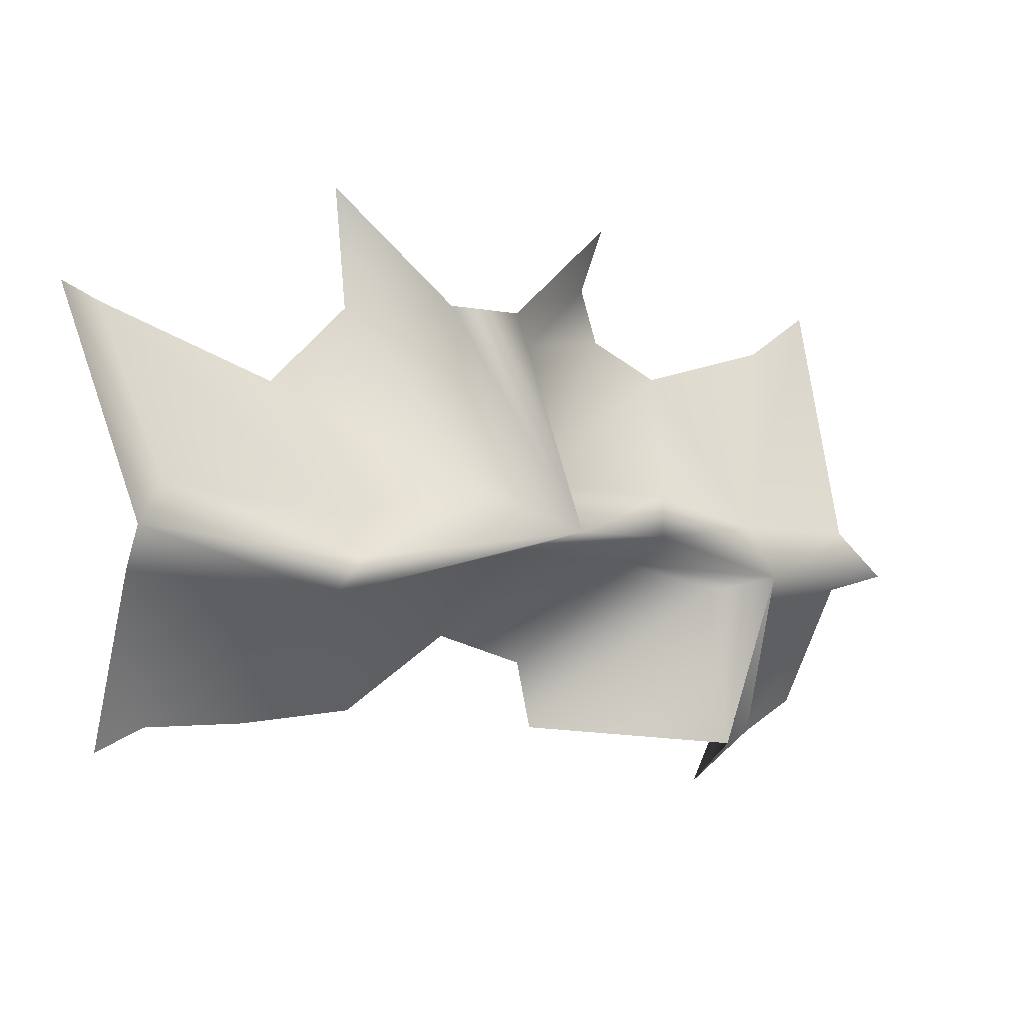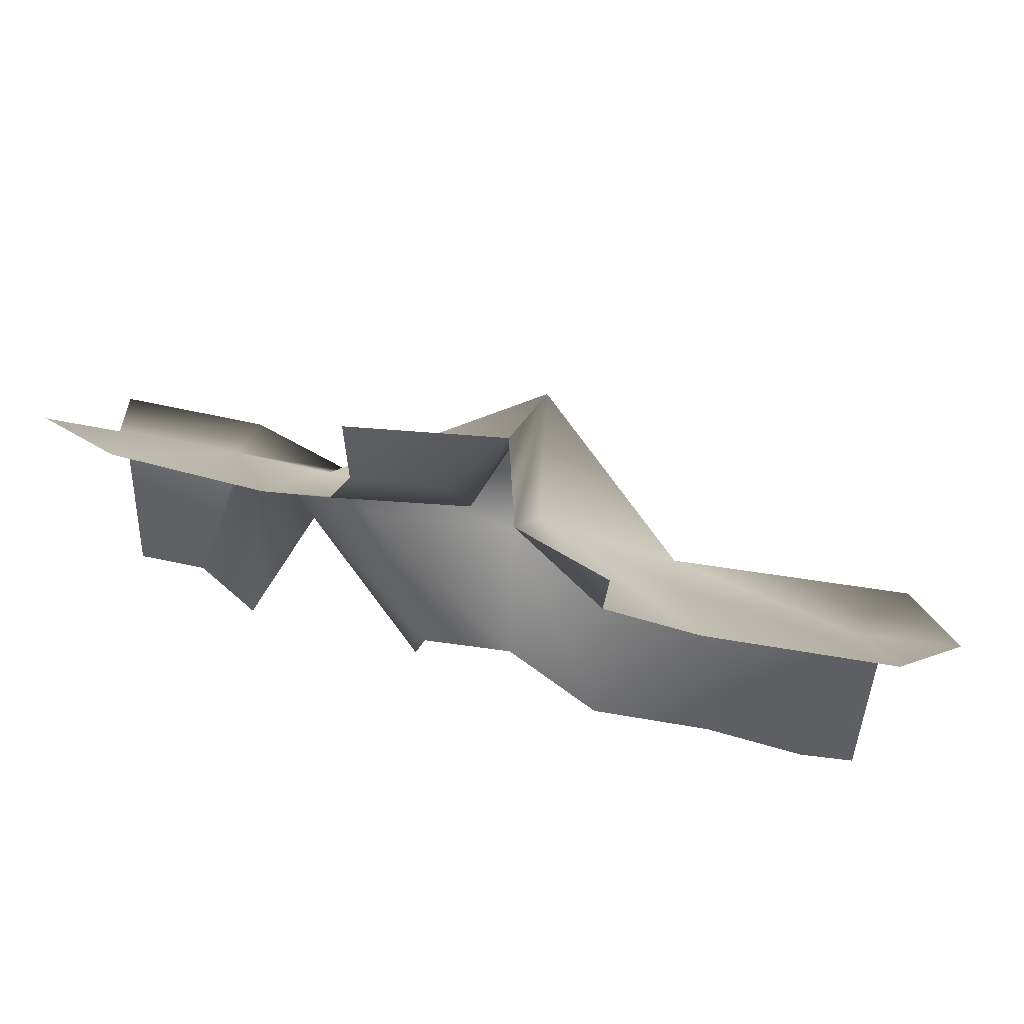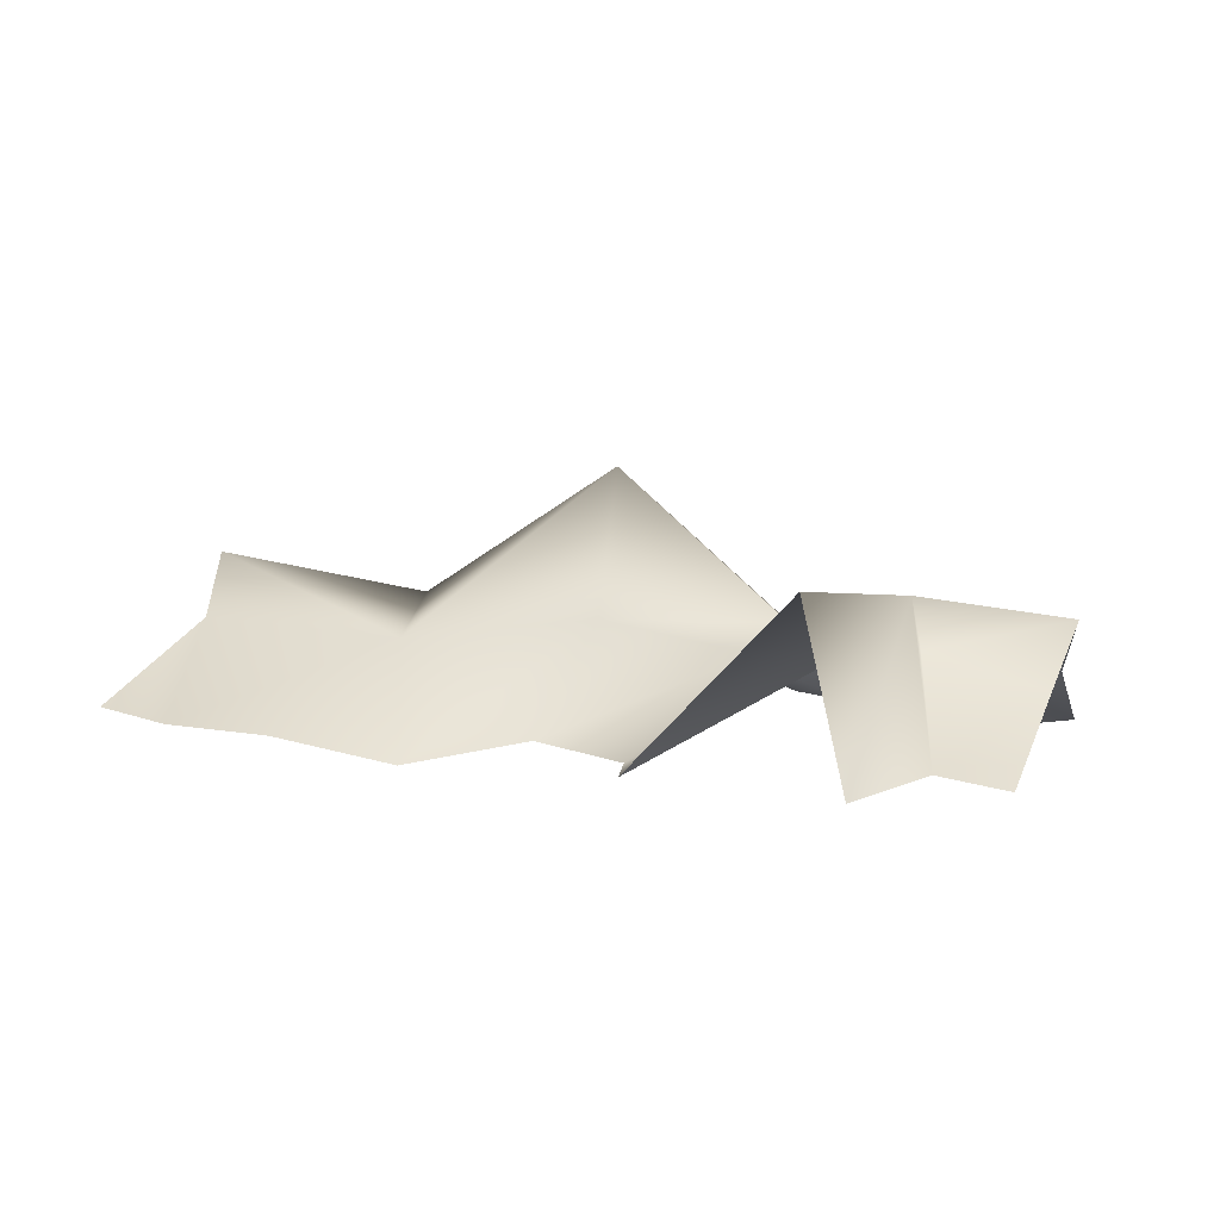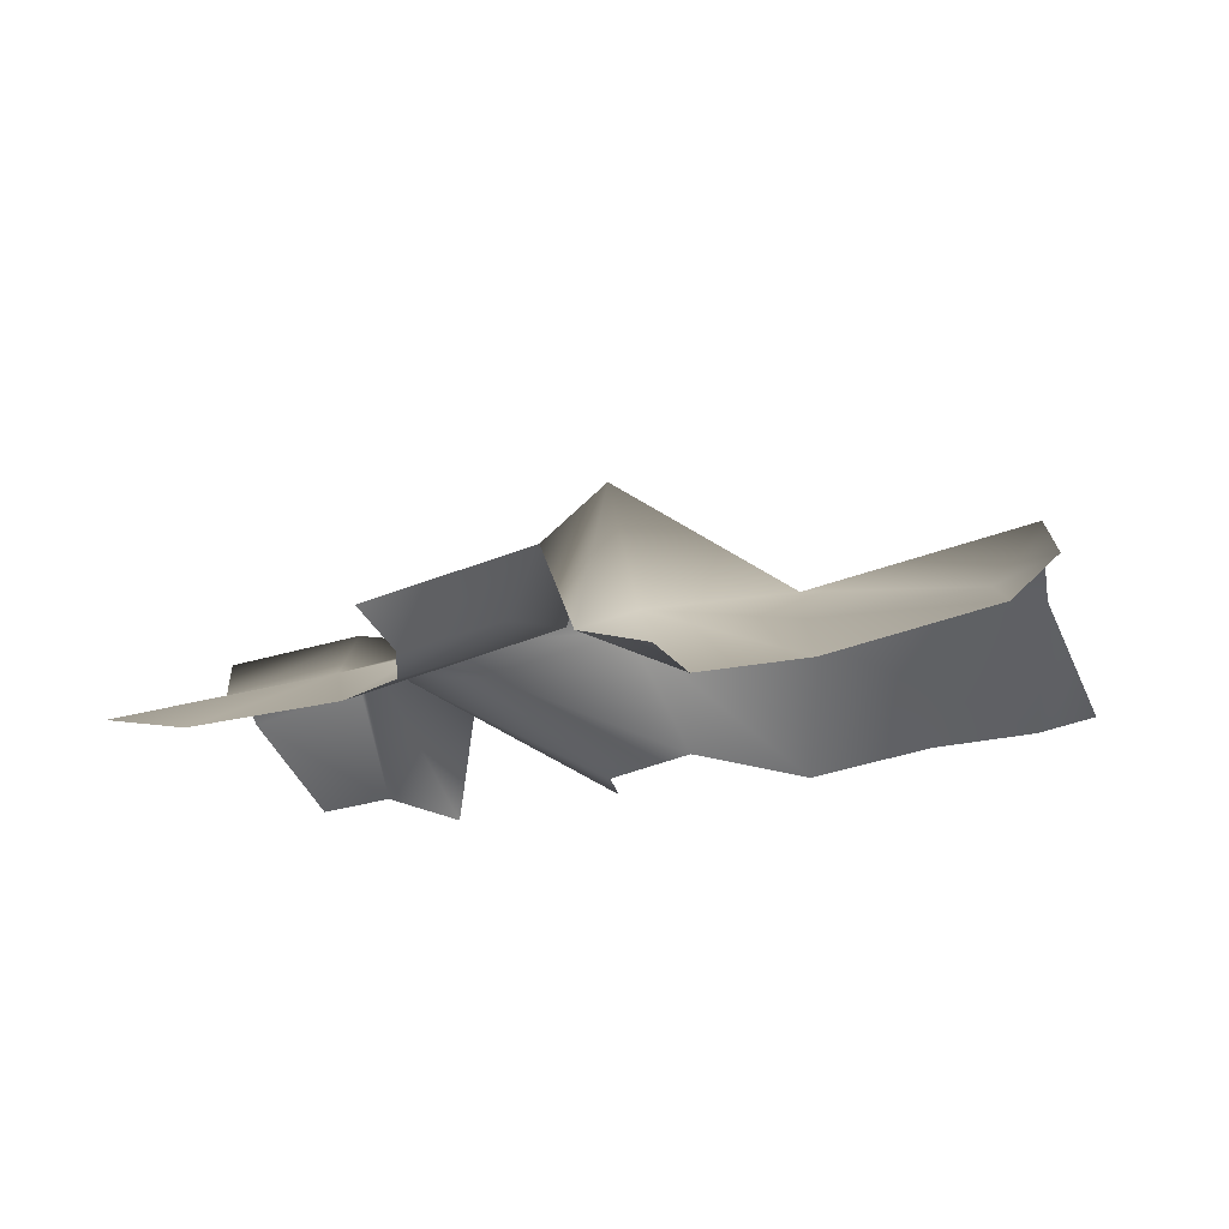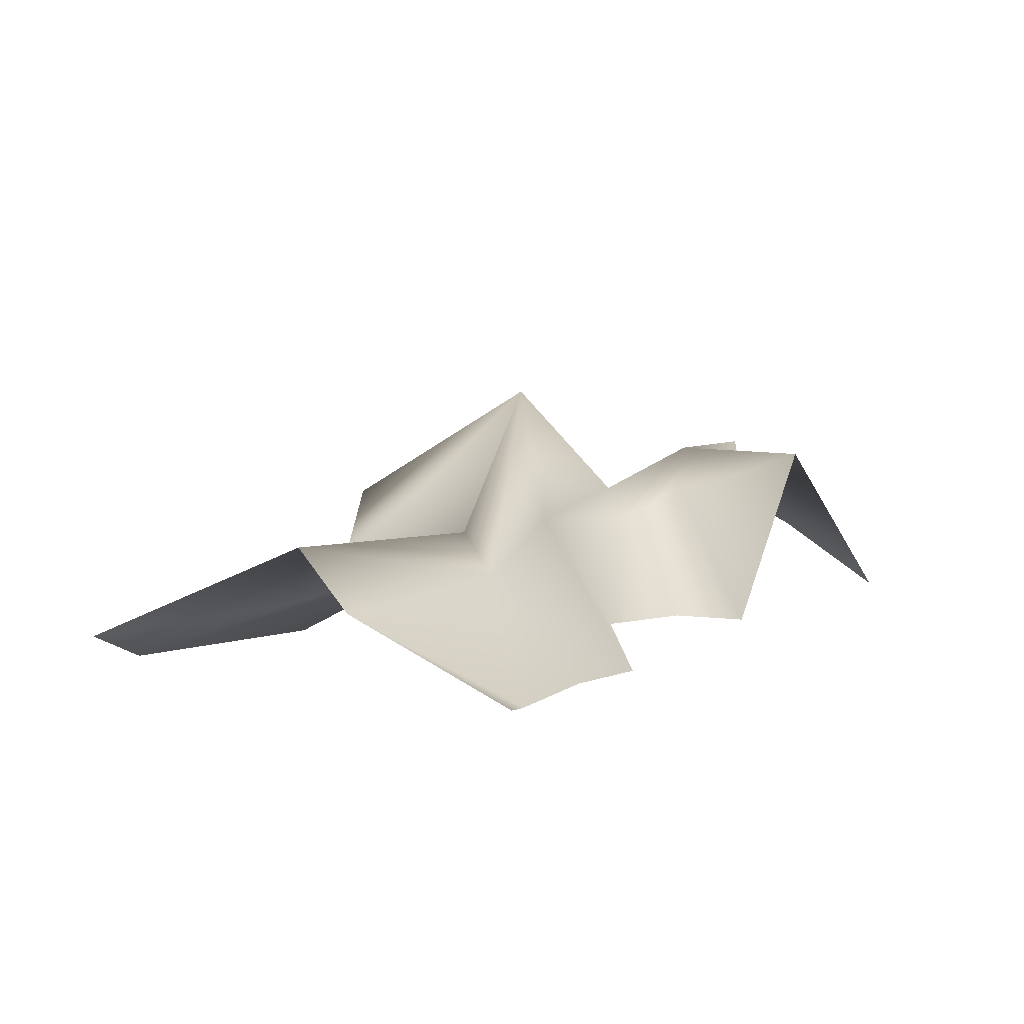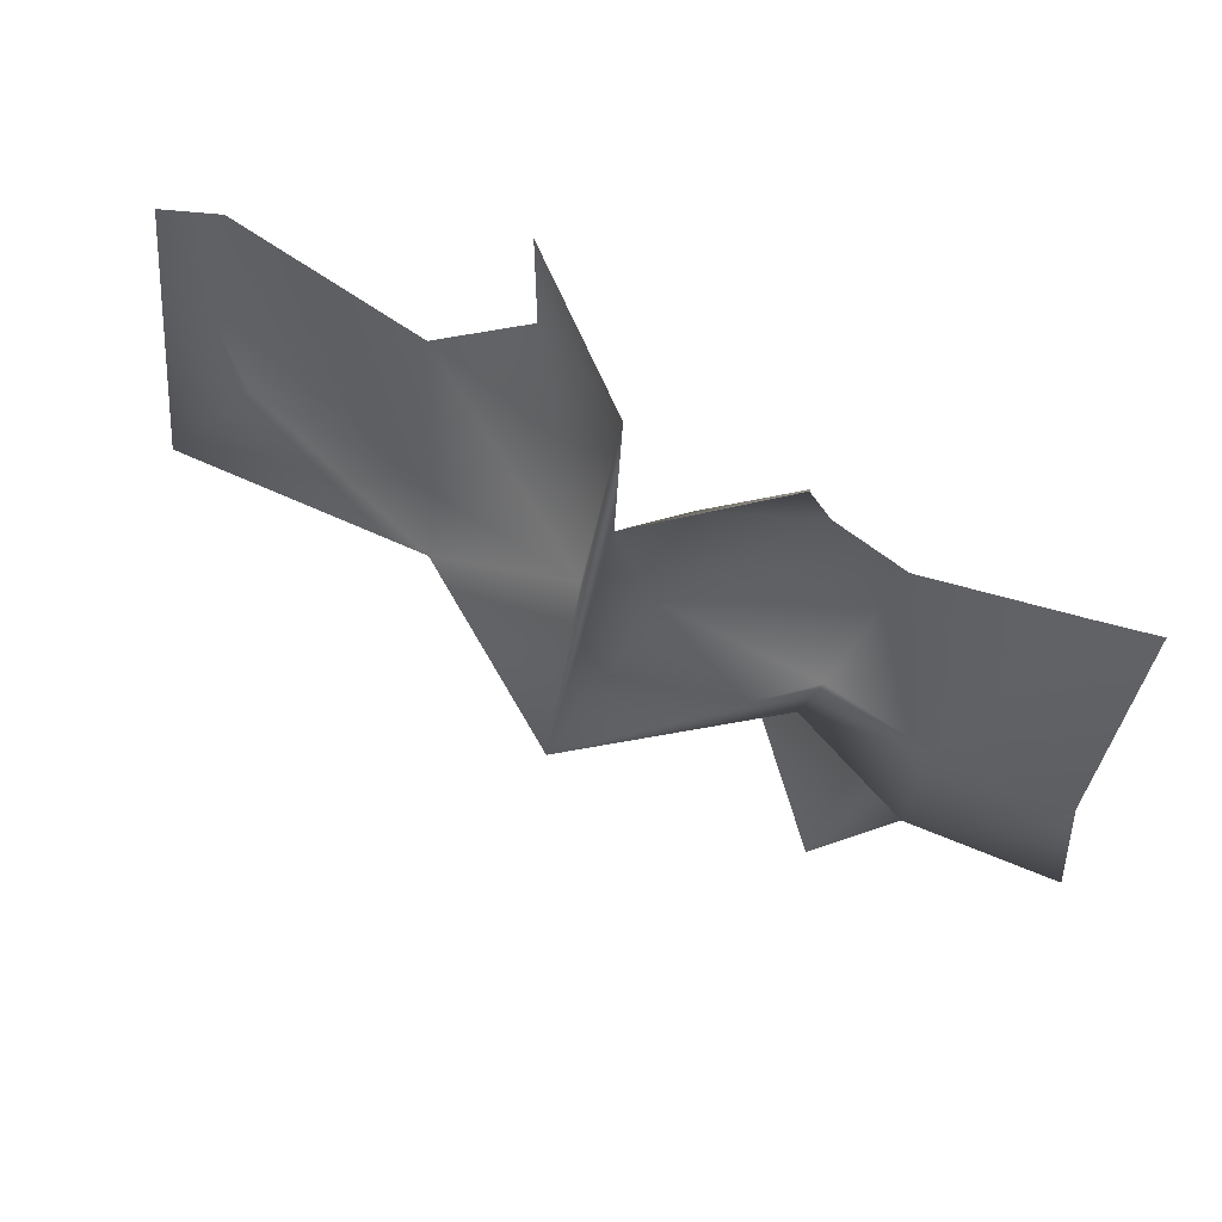
<metadata>
{"format":"obj","ext":"obj","renderer":"f3d","projection":"perspective","resolution":1024,"background":"white","views":[{"elev":6.1,"azim":154.0,"up":"+Z"},{"elev":71.2,"azim":19.2,"up":"+Z"},{"elev":6.7,"azim":-164.8,"up":"+Y"},{"elev":-17.8,"azim":17.6,"up":"+Y"},{"elev":12.8,"azim":118.3,"up":"+Y"},{"elev":70.8,"azim":-152.9,"up":"+Z"}]}
</metadata>
<code>
o D54C_O
v -26.62 49.41 -0.0625
v -26.78 48.59 0.1126
v -27.59 48.56 -0.001392
v -26.62 49.41 -0.0625
v -27.59 48.56 -0.001392
v -27.53 48.67 -0.2163
v -26.62 49.41 -0.0625
v -26.57 48.66 -0.2509
v -25.59 48.55 -0.4334
v -26.62 49.41 -0.0625
v -25.59 48.55 -0.4334
v -25.65 48.76 -0.2165
v -26.62 49.41 -0.0625
v -26.4 48.65 0.08665
v -26.41 48.25 1.091
v -26.62 49.41 -0.0625
v -26.41 48.25 1.091
v -26.59 48.69 1.053
v -28.94 48.76 -0.5158
v -28.84 48.44 -0.6306
v -28.24 48.61 -0.6699
v -28.94 48.76 -0.5158
v -28.24 48.61 -0.6699
v -28.16 48.84 -0.464
v -27.53 48.67 -0.2163
v -27.59 48.56 -0.001392
v -28.16 48.56 -0.2078
v -27.53 48.67 -0.2163
v -28.16 48.56 -0.2078
v -28.16 48.84 -0.464
v -27.53 48.67 -0.2163
v -27.39 48.52 -0.3772
v -26.57 48.66 -0.2509
v -27.53 48.67 -0.2163
v -26.57 48.66 -0.2509
v -26.62 49.41 -0.0625
v -25.65 48.76 -0.2165
v -24.4 48.92 0.03996
v -24.64 48.55 0.2132
v -25.65 48.76 -0.2165
v -24.64 48.55 0.2132
v -25.59 48.55 -1.5e-05
v -25.65 48.76 -0.2165
v -25.59 48.55 -1.5e-05
v -26.4 48.65 0.08665
v -25.65 48.76 -0.2165
v -26.4 48.65 0.08665
v -26.62 49.41 -0.0625
v -25.59 48.55 -1.5e-05
v -24.64 48.55 0.2132
v -24.43 48.18 1.125
v -25.59 48.55 -1.5e-05
v -24.43 48.18 1.125
v -25.38 48.14 0.6896
v -25.59 48.55 -0.4334
v -24.43 48.6 -0.2297
v -24.4 48.92 0.03996
v -25.59 48.55 -0.4334
v -24.4 48.92 0.03996
v -25.65 48.76 -0.2165
v -25.59 48.55 -0.4334
v -25.84 48.05 -1.177
v -25.19 48.16 -1.172
v -25.59 48.55 -0.4334
v -25.19 48.16 -1.172
v -24.63 48.18 -1.139
v -25.59 48.55 -0.4334
v -24.63 48.18 -1.139
v -24.43 48.6 -0.2297
v -28.85 48.48 -0.2837
v -28.94 48.76 -0.5158
v -28.16 48.84 -0.464
v -28.85 48.48 -0.2837
v -28.16 48.84 -0.464
v -28.16 48.56 -0.2078
v -24.43 48.6 -0.2297
v -24.63 48.18 -1.139
v -24.33 48.27 -1.231
v -26.78 48.59 0.1126
v -27.36 48.16 0.8693
v -27.75 48.14 0.6474
v -26.78 48.59 0.1126
v -27.75 48.14 0.6474
v -27.59 48.56 -0.001392
v -26.57 48.66 -0.2509
v -26.39 48.12 -0.7808
v -25.84 48.05 -1.177
v -26.57 48.66 -0.2509
v -25.84 48.05 -1.177
v -25.59 48.55 -0.4334
v -27.8 48.95 -1.375
v -26.97 48.08 -1.371
v -27.9 48.59 -0.5592
v -27.8 48.95 -1.375
v -27.9 48.59 -0.5592
v -28.16 48.84 -0.464
v -24.64 48.55 0.2132
v -24.4 48.92 0.03996
v -24.2 48.33 1.236
v -24.64 48.55 0.2132
v -24.2 48.33 1.236
v -24.43 48.18 1.125
v -28.16 48.56 -0.2078
v -28.51 48.04 0.7829
v -28.83 48.05 0.9909
v -28.16 48.56 -0.2078
v -28.83 48.05 0.9909
v -28.85 48.48 -0.2837
v -28.16 48.84 -0.464
v -27.9 48.59 -0.5592
v -27.39 48.52 -0.3772
v -28.16 48.84 -0.464
v -27.39 48.52 -0.3772
v -27.53 48.67 -0.2163
v -28.16 48.84 -0.464
v -28.24 48.61 -0.6699
v -28.4 48.19 -1.502
v -28.16 48.84 -0.464
v -28.4 48.19 -1.502
v -28.08 48.1 -1.798
v -28.16 48.84 -0.464
v -28.08 48.1 -1.798
v -27.8 48.95 -1.375
v -26.59 48.69 1.053
v -26.82 48.4 0.867
v -26.78 48.59 0.1126
v -26.59 48.69 1.053
v -26.78 48.59 0.1126
v -26.62 49.41 -0.0625
v -26.59 48.69 1.053
v -27.31 48.32 1.508
v -27.25 48.2 1.17
v -26.59 48.69 1.053
v -27.25 48.2 1.17
v -26.82 48.4 0.867
v -26.82 48.4 0.867
v -27.25 48.2 1.17
v -27.36 48.16 0.8693
v -26.82 48.4 0.867
v -27.36 48.16 0.8693
v -26.78 48.59 0.1126
v -27.39 48.52 -0.3772
v -26.9 48.07 -0.9828
v -26.39 48.12 -0.7808
v -27.39 48.52 -0.3772
v -26.39 48.12 -0.7808
v -26.57 48.66 -0.2509
v -27.9 48.59 -0.5592
v -26.97 48.08 -1.371
v -26.9 48.07 -0.9828
v -27.9 48.59 -0.5592
v -26.9 48.07 -0.9828
v -27.39 48.52 -0.3772
v -28.84 48.44 -0.6306
v -28.74 48.1 -1.361
v -28.4 48.19 -1.502
v -28.84 48.44 -0.6306
v -28.4 48.19 -1.502
v -28.24 48.61 -0.6699
v -25.38 48.14 0.6896
v -25.87 48 1.077
v -26.4 48.65 0.08665
v -25.38 48.14 0.6896
v -26.4 48.65 0.08665
v -25.59 48.55 -1.5e-05
v -27.75 48.14 0.6474
v -28.51 48.04 0.7829
v -28.16 48.56 -0.2078
v -27.75 48.14 0.6474
v -28.16 48.56 -0.2078
v -27.59 48.56 -0.001392
v -25.87 48 1.077
v -25.84 47.94 1.743
v -26.41 48.25 1.091
v -25.87 48 1.077
v -26.41 48.25 1.091
v -26.4 48.65 0.08665
f 1 2 3
f 4 5 6
f 7 8 9
f 10 11 12
f 13 14 15
f 16 17 18
f 19 20 21
f 22 23 24
f 25 26 27
f 28 29 30
f 31 32 33
f 34 35 36
f 37 38 39
f 40 41 42
f 43 44 45
f 46 47 48
f 49 50 51
f 52 53 54
f 55 56 57
f 58 59 60
f 61 62 63
f 64 65 66
f 67 68 69
f 70 71 72
f 73 74 75
f 76 77 78
f 79 80 81
f 82 83 84
f 85 86 87
f 88 89 90
f 91 92 93
f 94 95 96
f 97 98 99
f 100 101 102
f 103 104 105
f 106 107 108
f 109 110 111
f 112 113 114
f 115 116 117
f 118 119 120
f 121 122 123
f 124 125 126
f 127 128 129
f 130 131 132
f 133 134 135
f 136 137 138
f 139 140 141
f 142 143 144
f 145 146 147
f 148 149 150
f 151 152 153
f 154 155 156
f 157 158 159
f 160 161 162
f 163 164 165
f 166 167 168
f 169 170 171
f 172 173 174
f 175 176 177

</code>
